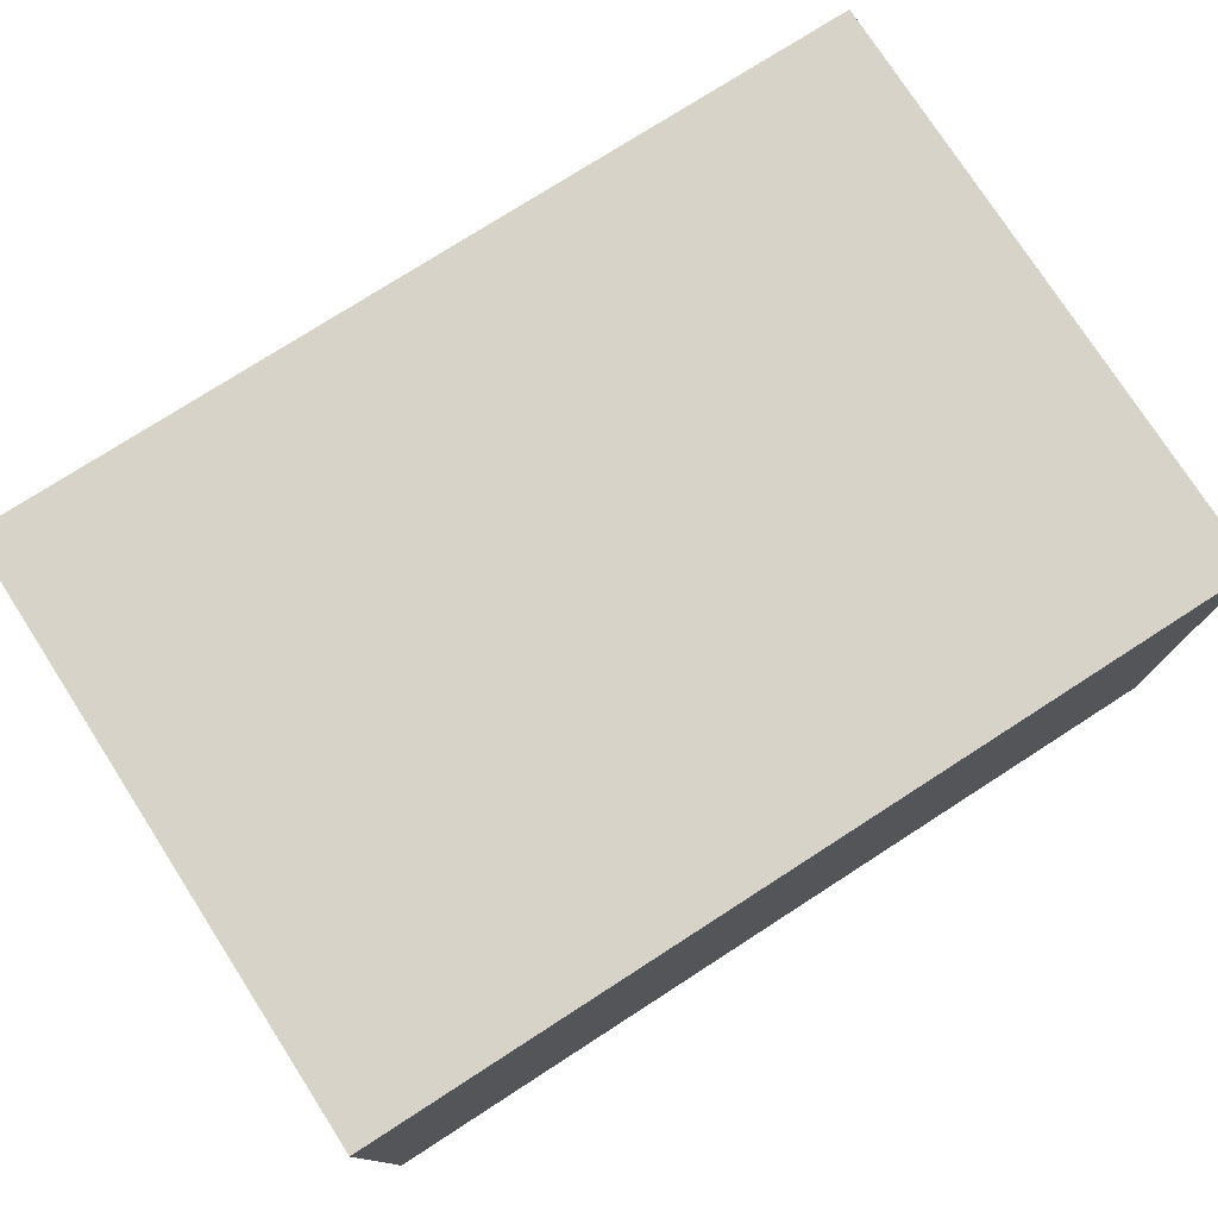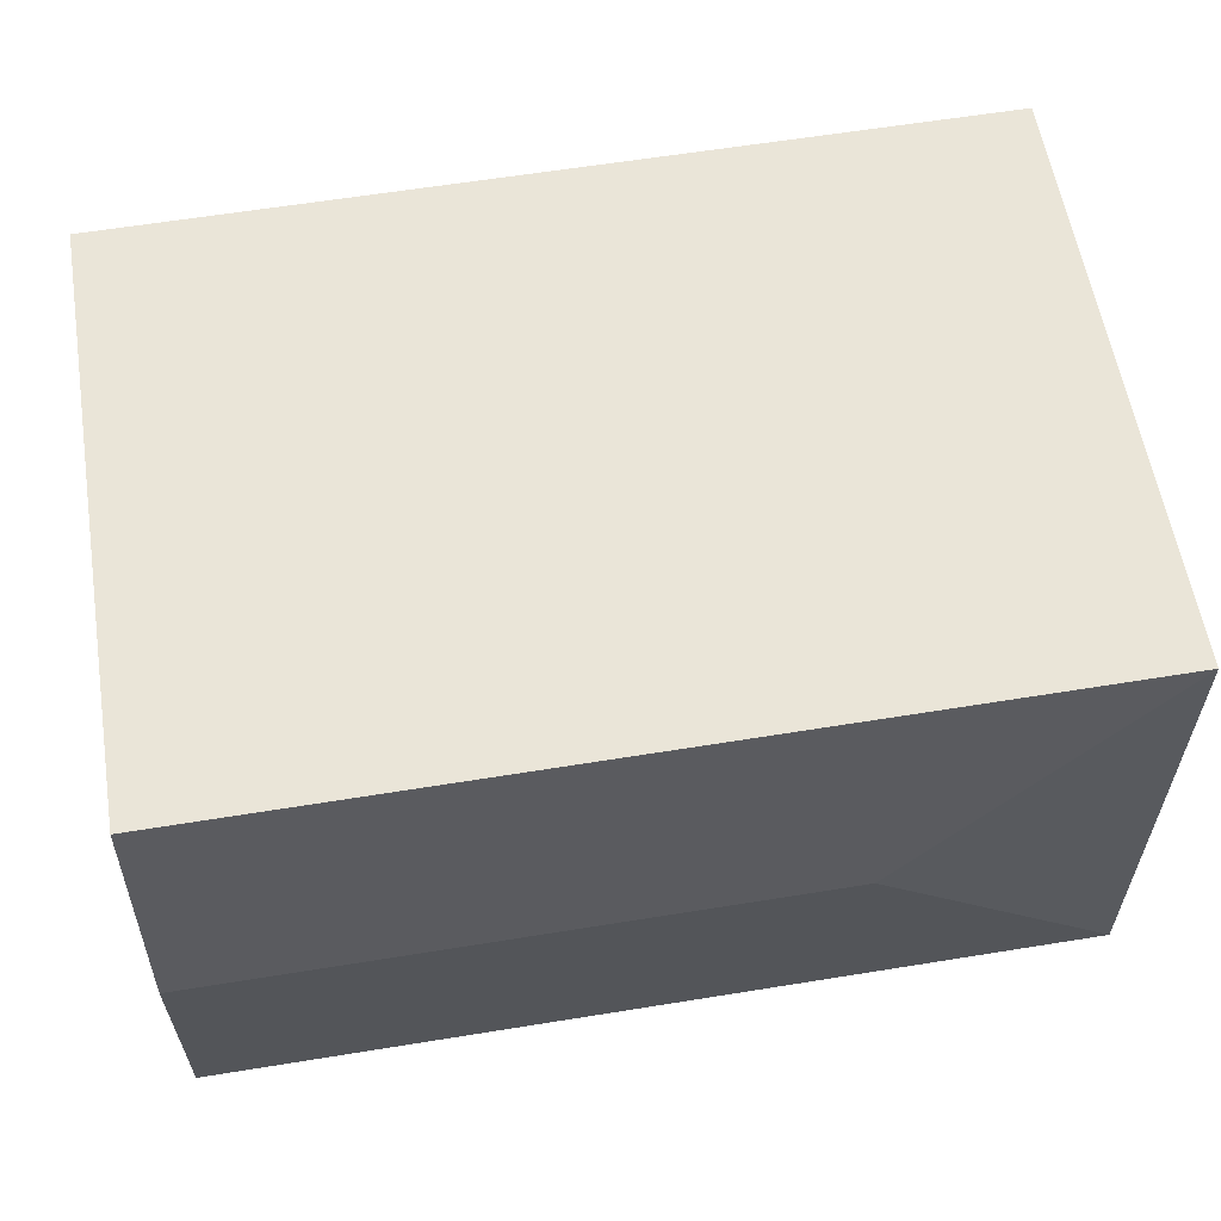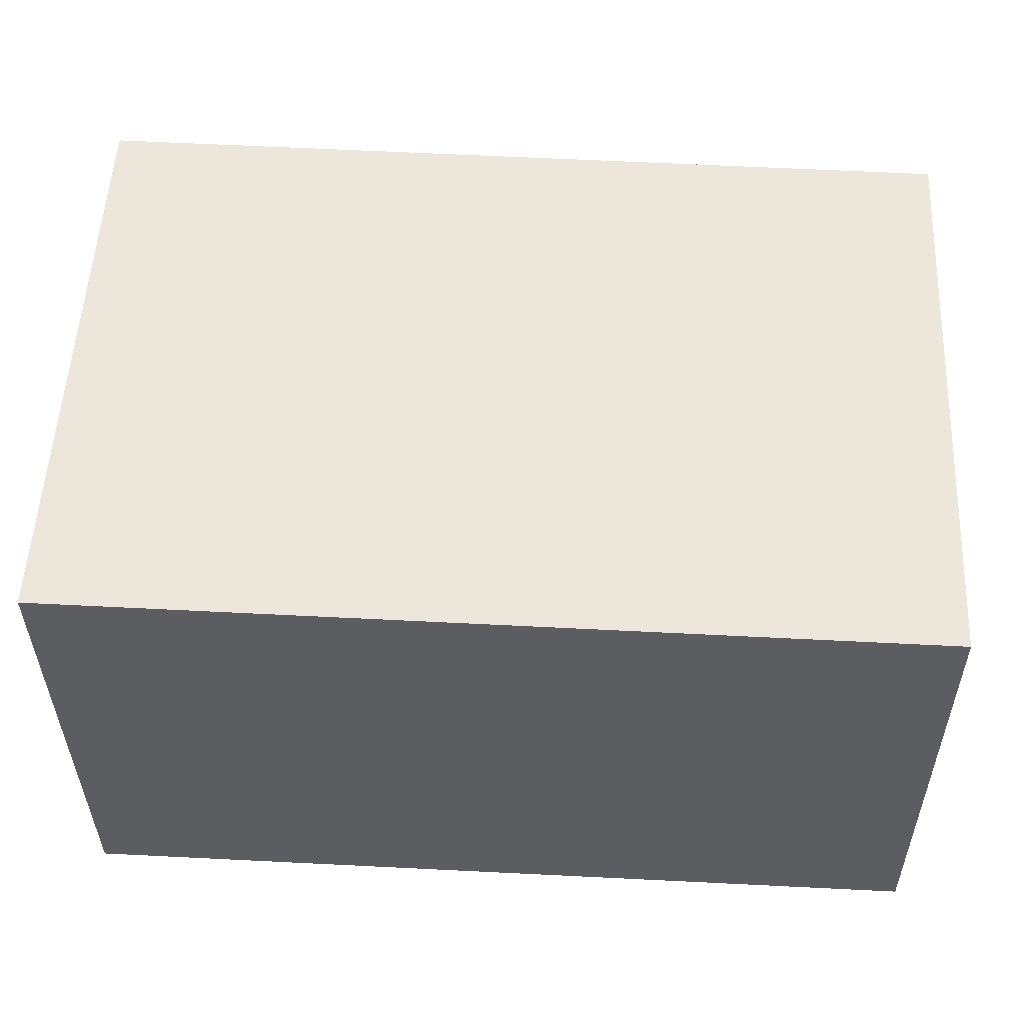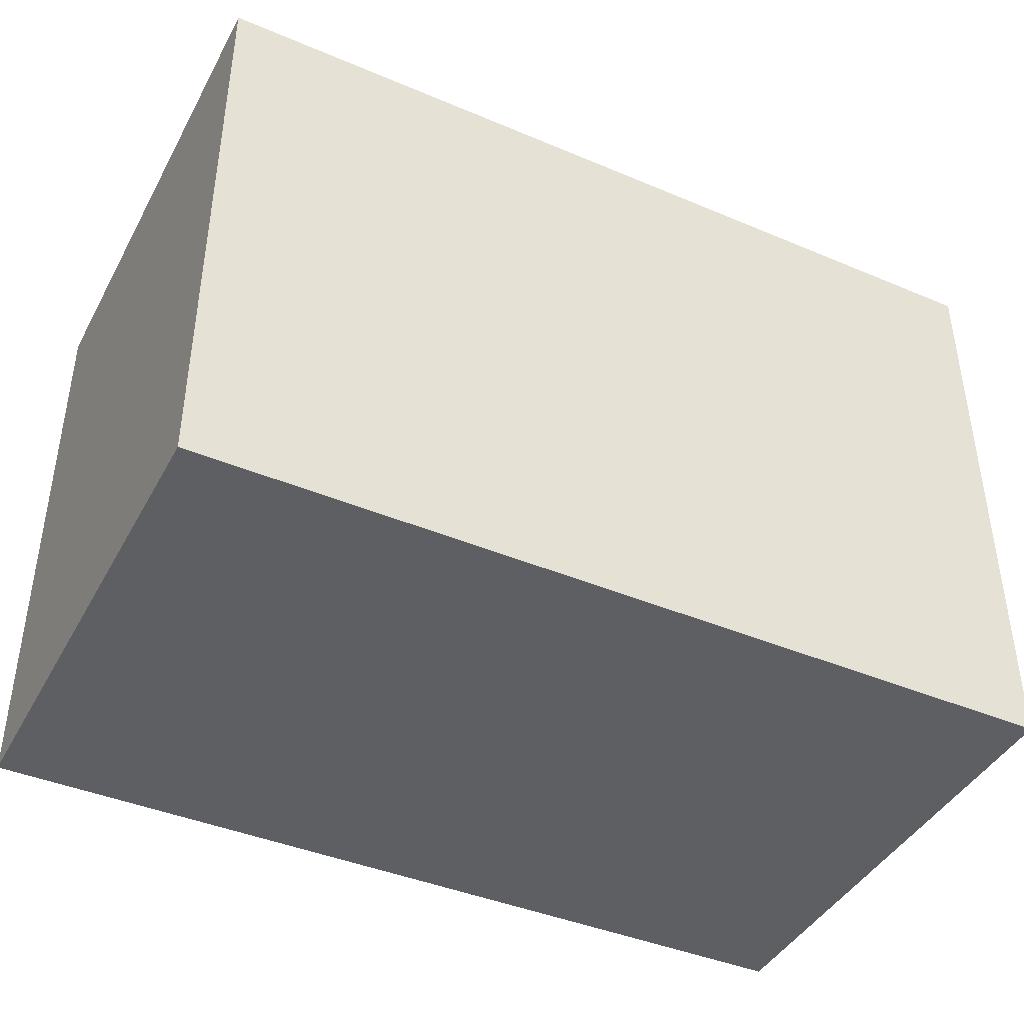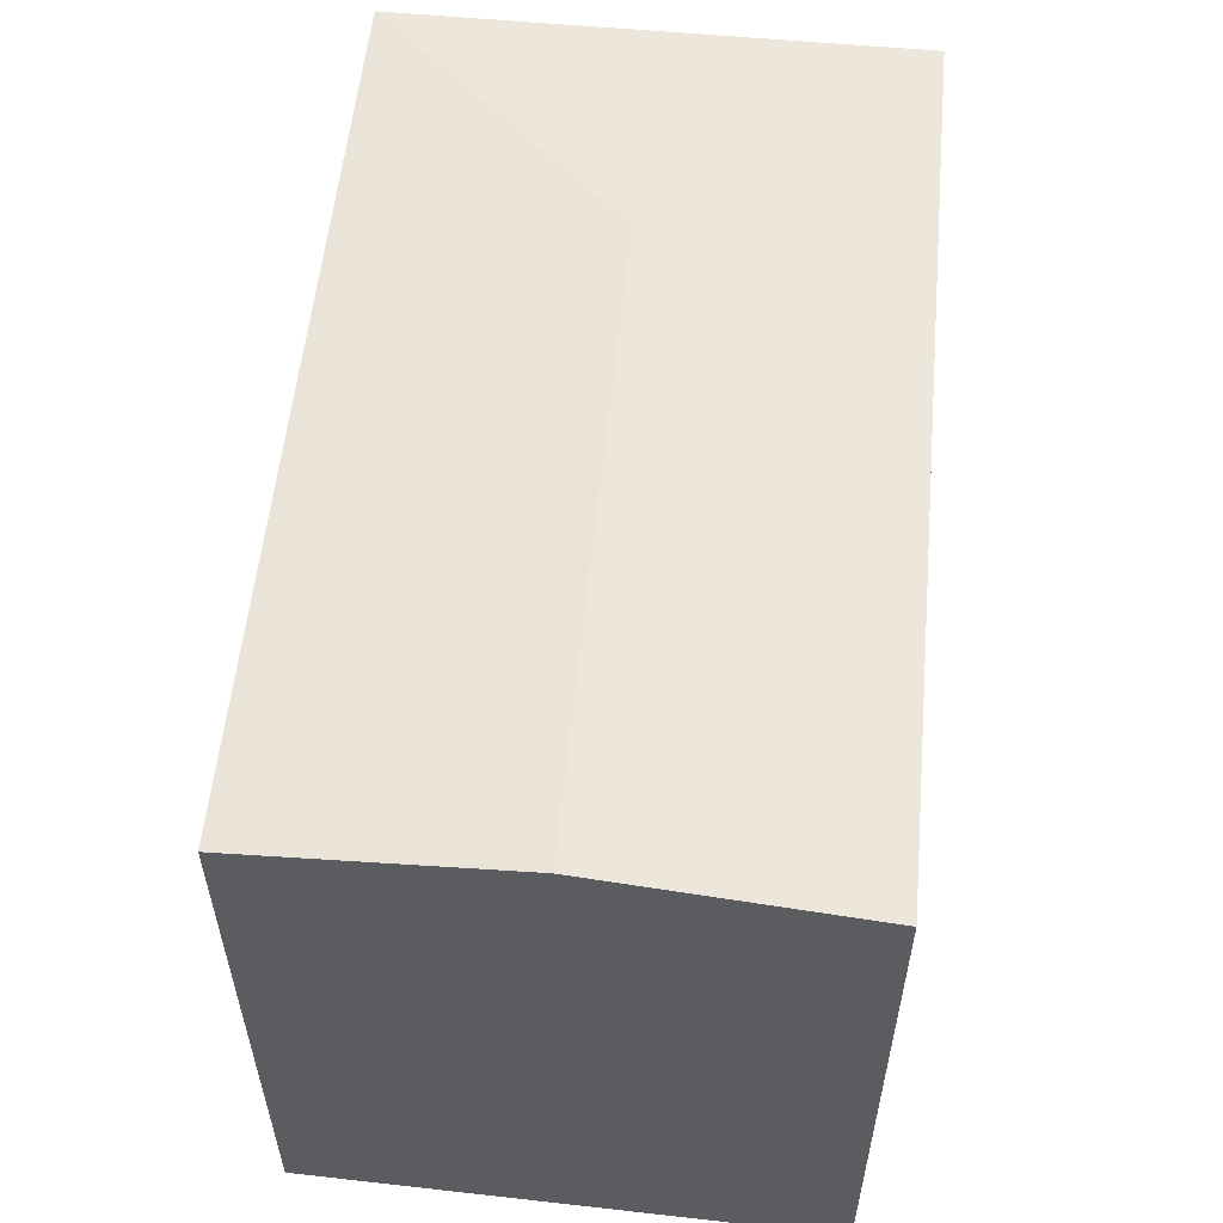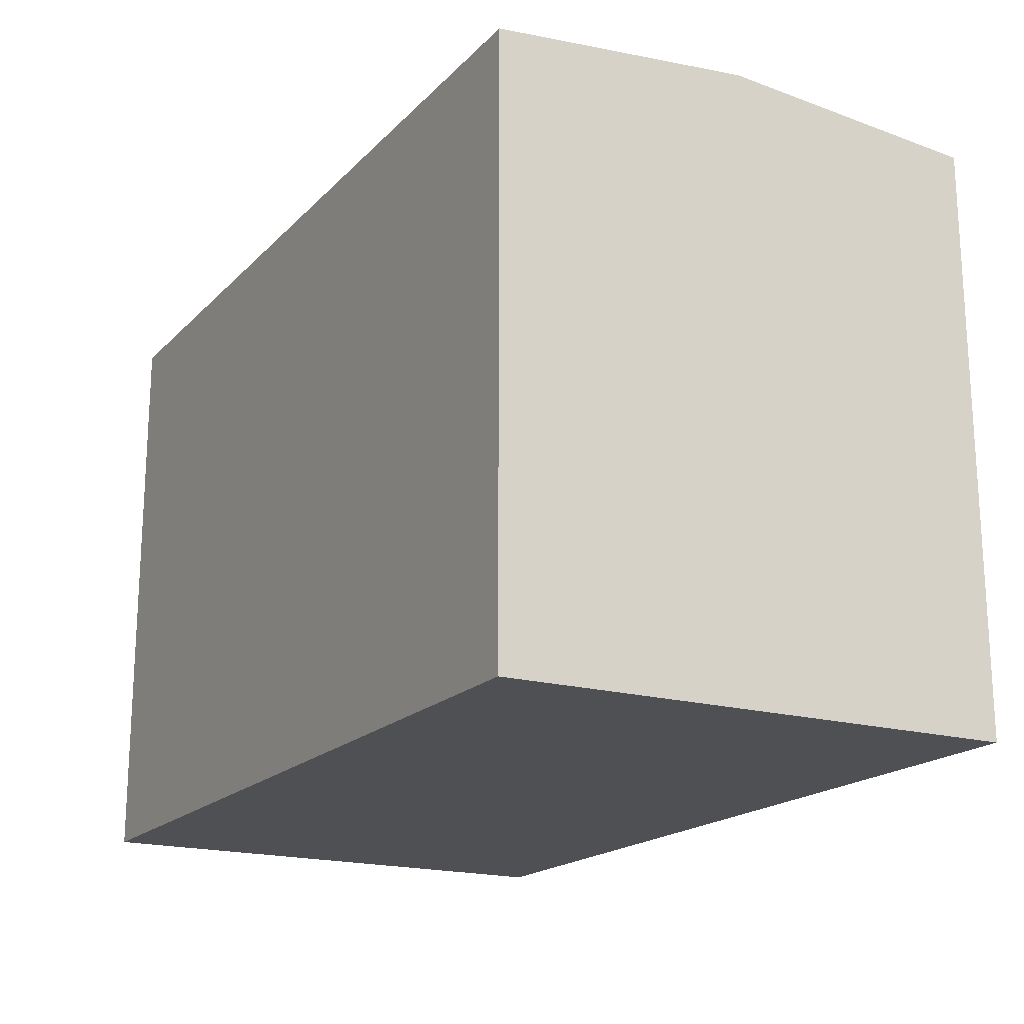
<metadata>
{"format":"obj","ext":"obj","renderer":"f3d","projection":"perspective","resolution":1024,"background":"white","views":[{"elev":76.8,"azim":-32.8,"up":"+Z"},{"elev":58.8,"azim":170.7,"up":"+Z"},{"elev":54.6,"azim":2.8,"up":"+Z"},{"elev":-41.6,"azim":-26.5,"up":"+Y"},{"elev":55.6,"azim":95.9,"up":"+Y"},{"elev":-18.7,"azim":61.0,"up":"+Y"}]}
</metadata>
<code>
v  22.66 15.34 -0.184
v  22.66 15.4 0.455
v  22.67 15.34 -0.184
v  19.57 15.34 -0.159
v  22.66 15.4 0.499
v  22.58 15.93 6.441
v  6.679 15.93 6.57
v  0.851 15.34 -0.007
v  0 15.34 9.392e-16
v  0.008 15.34 2.928
v  0.035 15.34 13.25
v  0.035 15.34 13.26
v  19.57 15.34 13.08
v  22.49 15.34 13.05
v  0 0 0
v  0.035 -8.122e-16 13.26
v  0.008 -1.793e-16 2.928
v  0.035 -8.113e-16 13.25
v  19.57 -8.009e-16 13.08
v  22.49 -7.991e-16 13.05
v  22.66 -2.786e-17 0.455
v  22.67 1.127e-17 -0.184
v  22.58 -3.944e-16 6.441
v  22.66 -3.055e-17 0.499
v  22.66 1.127e-17 -0.184
v  19.57 9.736e-18 -0.159
v  0.851 4.286e-19 -0.007
g defaultobject
f 1 2 3
f 2 1 4
f 2 4 5
f 5 4 6
f 6 4 7
f 7 4 8
f 7 8 9
f 10 7 9
f 7 10 11
f 7 11 12
f 13 7 12
f 7 13 14
f 7 14 6
f 15 10 9
f 10 15 11
f 11 15 12
f 12 15 16
f 16 15 17
f 16 17 18
f 16 13 12
f 13 16 19
f 13 19 14
f 14 19 20
f 20 6 14
f 6 20 5
f 5 20 2
f 2 20 3
f 3 20 21
f 3 21 22
f 21 20 23
f 21 23 24
f 22 1 3
f 1 22 4
f 4 22 8
f 8 22 9
f 9 22 15
f 15 22 25
f 15 25 26
f 15 26 27
f 21 25 22
f 25 21 26
f 26 21 24
f 26 24 23
f 26 23 27
f 27 23 15
f 15 23 17
f 17 23 20
f 17 20 18
f 18 20 19
f 18 19 16

</code>
